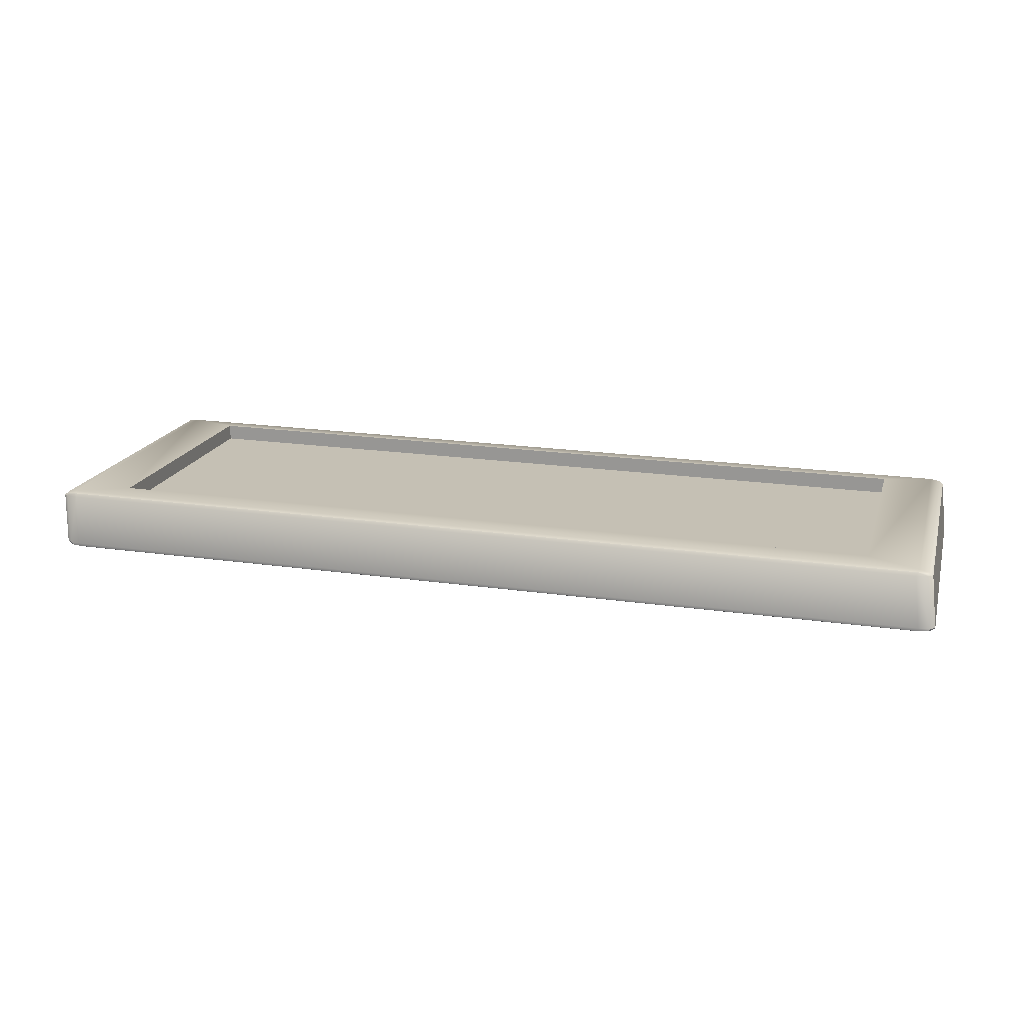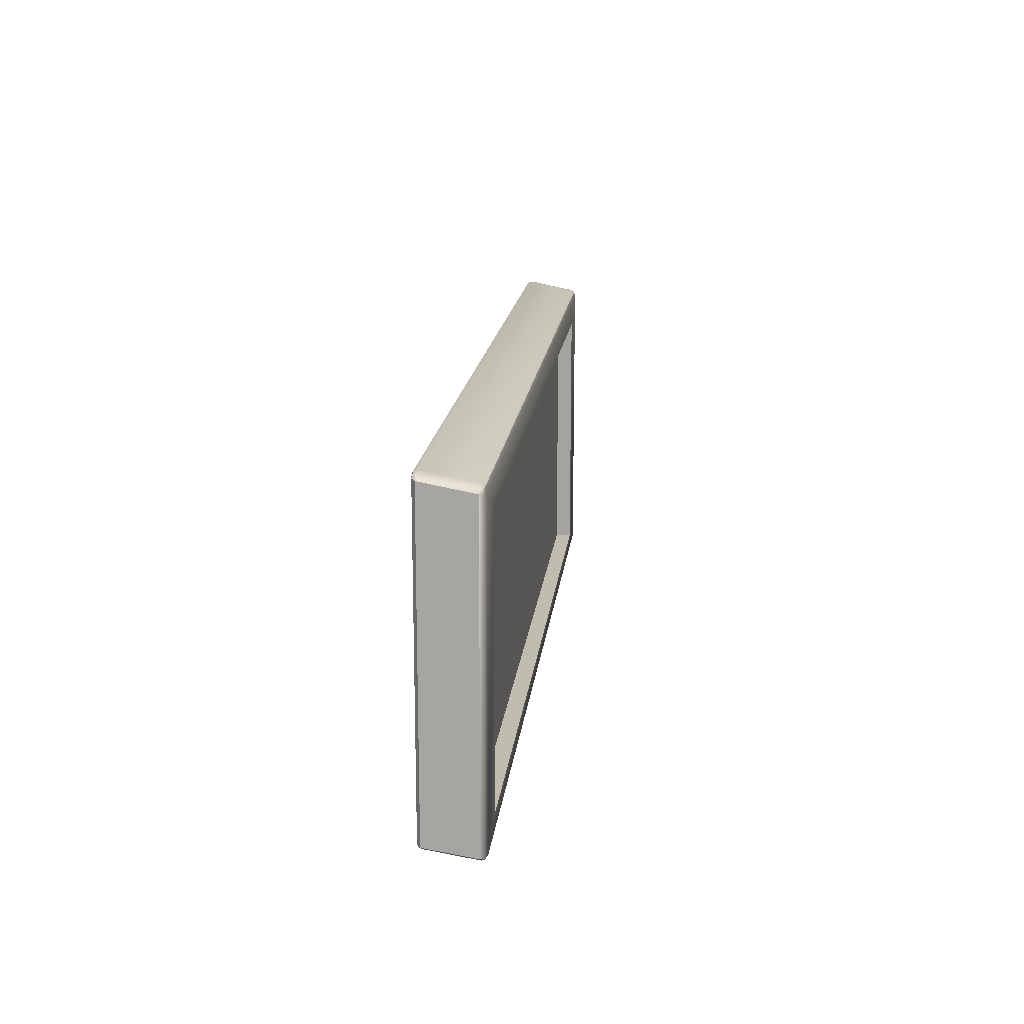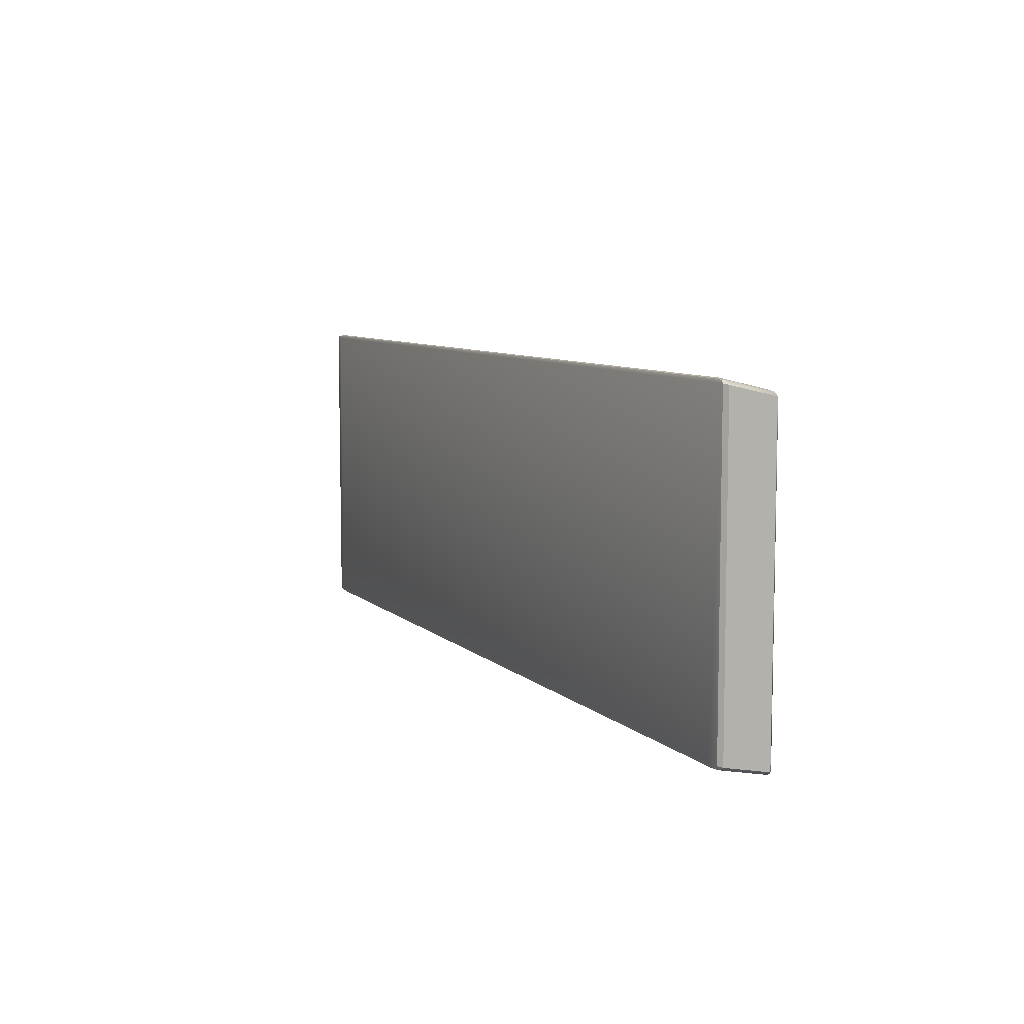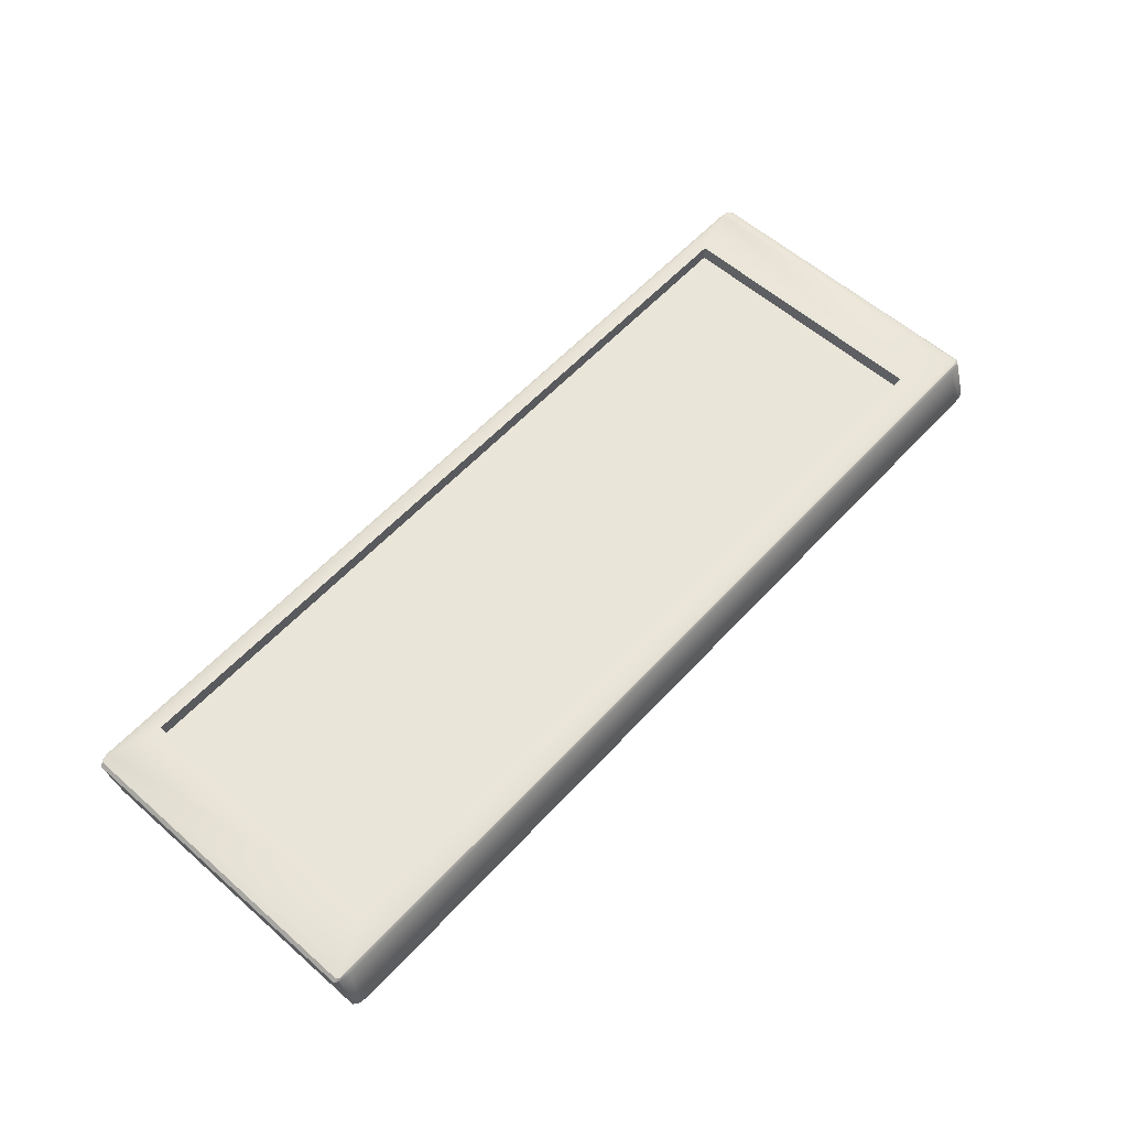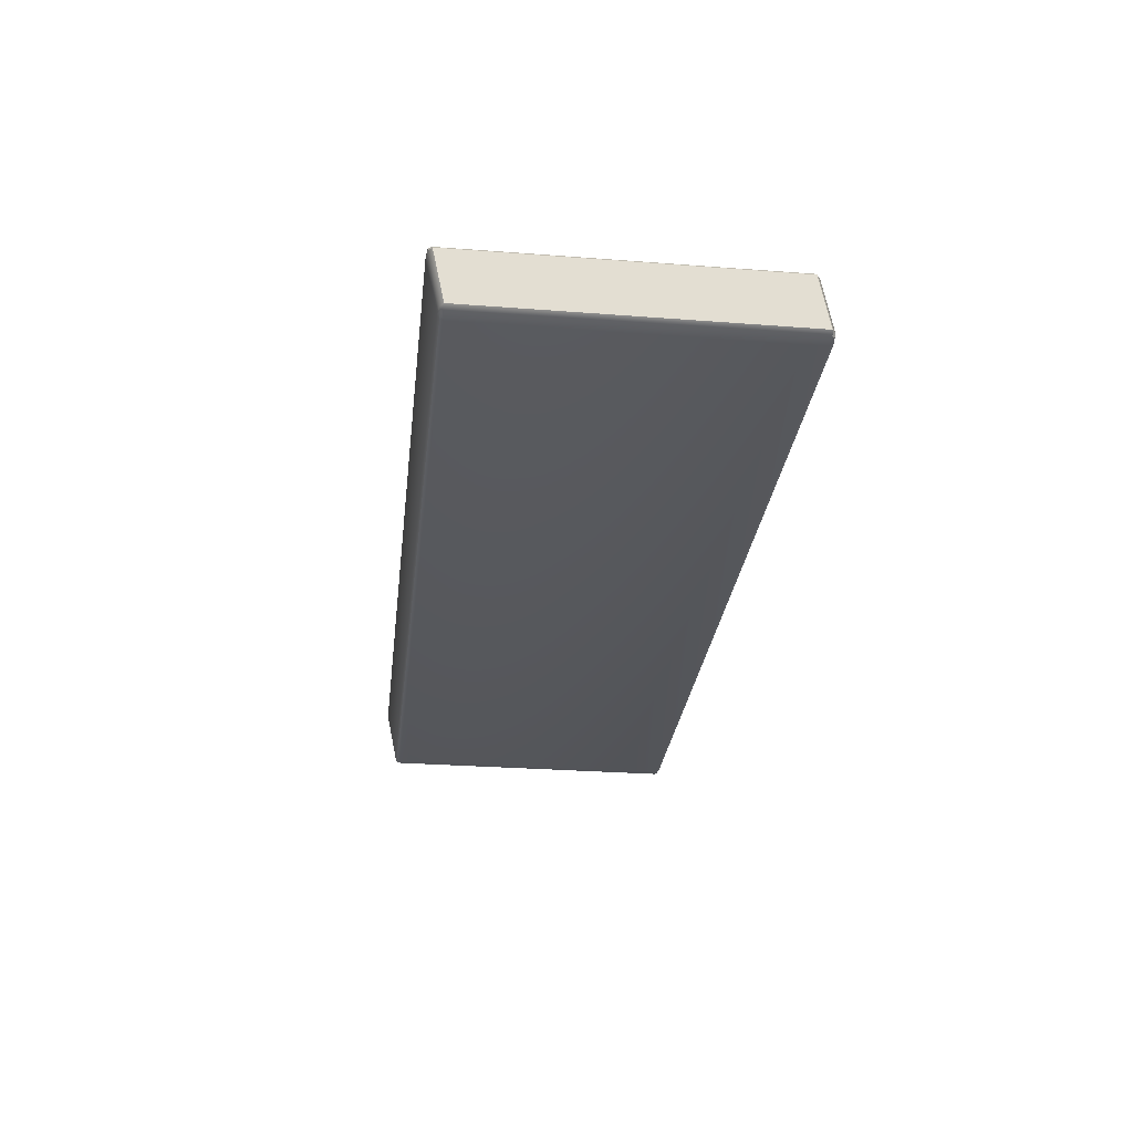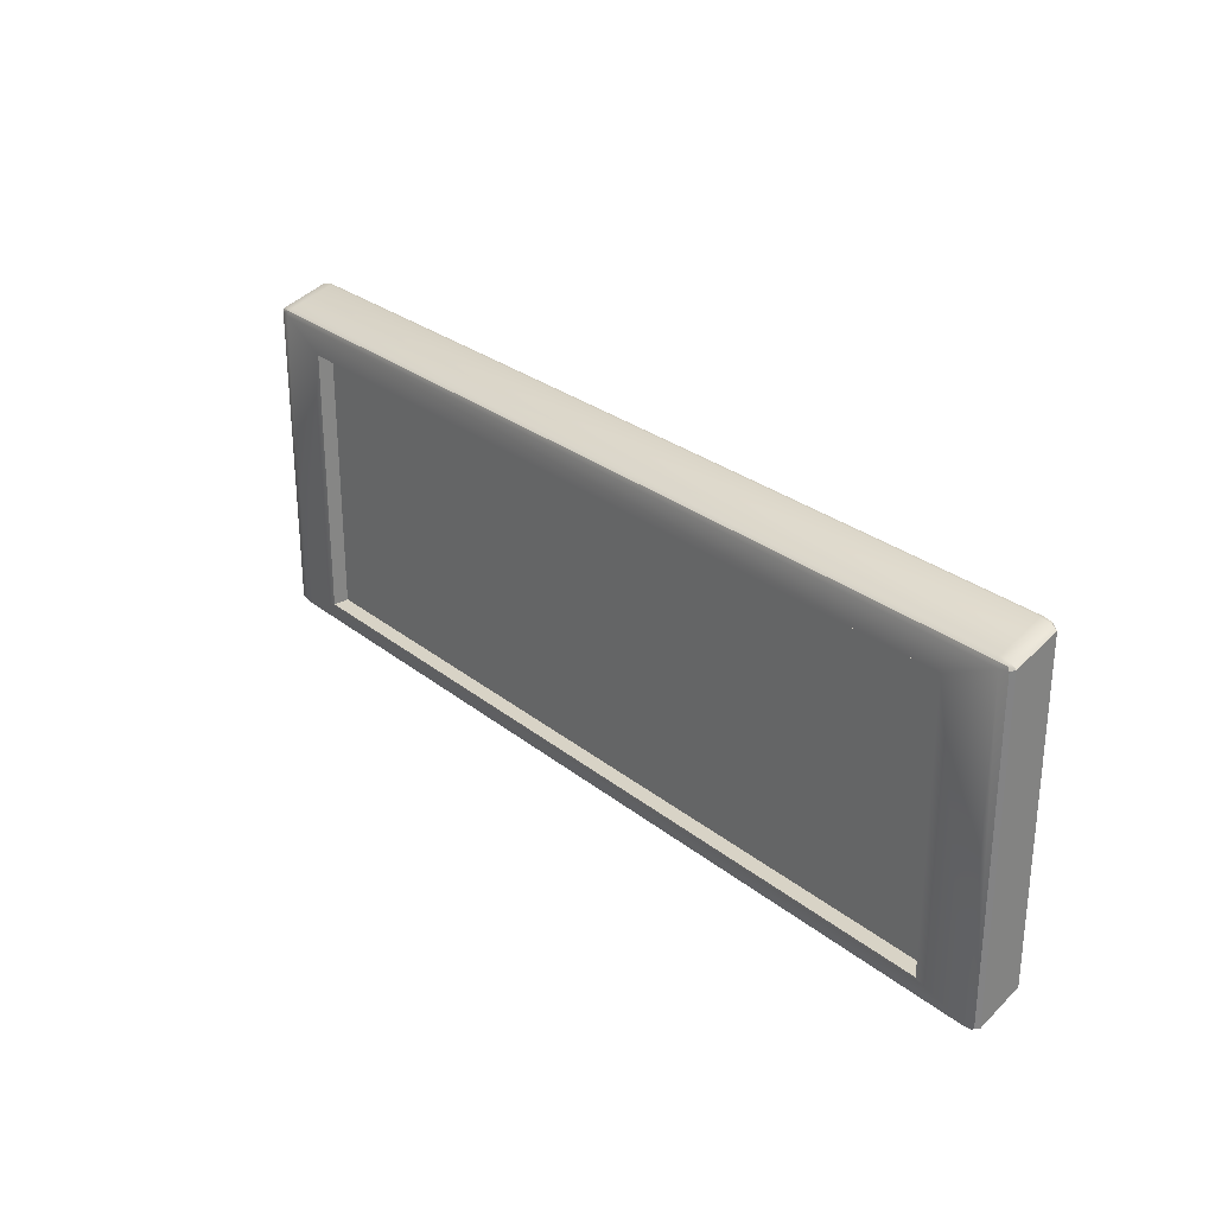
<metadata>
{"format":"obj","ext":"obj","renderer":"f3d","projection":"perspective","resolution":1024,"background":"white","views":[{"elev":18.1,"azim":-165.0,"up":"+Z"},{"elev":16.4,"azim":-84.2,"up":"+Y"},{"elev":7.8,"azim":-114.9,"up":"+Y"},{"elev":58.7,"azim":132.1,"up":"+Z"},{"elev":-28.2,"azim":83.4,"up":"+Z"},{"elev":28.0,"azim":49.6,"up":"+Y"}]}
</metadata>
<code>
o signHome_Plane.048
v -3.867 6.556 -3.113
v -3.867 7.117 -3.113
v -2.2 6.556 -3.101
v -2.2 7.117 -3.101
v -3.867 6.556 -3.147
v -3.867 7.117 -3.147
v -2.201 7.117 -3.135
v -2.201 6.556 -3.135
v -3.979 6.542 -3.226
v -4.013 6.552 -3.226
v -3.981 6.554 -3.236
v -4.003 6.545 -3.226
v -3.999 6.548 -3.232
v -4.004 6.554 -3.233
v -3.98 6.547 -3.233
v -3.979 7.209 -3.226
v -3.981 7.201 -3.236
v -4.013 7.199 -3.226
v -3.98 7.208 -3.233
v -3.999 7.206 -3.232
v -4.004 7.201 -3.233
v -4.003 7.206 -3.226
v -2.114 6.542 -3.212
v -2.115 6.554 -3.222
v -2.08 6.552 -3.212
v -2.114 6.547 -3.219
v -2.095 6.548 -3.218
v -2.091 6.554 -3.219
v -2.09 6.545 -3.212
v -2.114 7.209 -3.212
v -2.08 7.199 -3.212
v -2.115 7.201 -3.222
v -2.09 7.206 -3.212
v -2.095 7.206 -3.218
v -2.091 7.201 -3.219
v -2.114 7.208 -3.219
v -3.967 6.519 -3.124
v -3.973 6.525 -3.114
v -4.001 6.529 -3.124
v -3.97 6.52 -3.117
v -3.988 6.522 -3.118
v -3.992 6.527 -3.117
v -3.991 6.522 -3.124
v -3.973 7.171 -3.114
v -3.967 7.186 -3.124
v -4.001 7.176 -3.124
v -3.97 7.181 -3.117
v -3.988 7.18 -3.118
v -3.991 7.183 -3.123
v -3.992 7.173 -3.117
v -2.102 7.186 -3.11
v -2.093 7.171 -3.1
v -2.068 7.176 -3.11
v -2.098 7.181 -3.103
v -2.08 7.18 -3.104
v -2.075 7.173 -3.103
v -2.078 7.183 -3.109
v -2.102 6.519 -3.11
v -2.068 6.529 -3.11
v -2.094 6.525 -3.1
v -2.078 6.522 -3.11
v -2.08 6.522 -3.104
v -2.075 6.527 -3.103
v -2.097 6.52 -3.103
f 17 24 11
f 30 45 51
f 2 38 1
f 3 5 1
f 46 10 39
f 25 53 59
f 1 60 3
f 4 44 2
f 4 60 52
f 1 6 2
f 2 7 4
f 4 8 3
f 9 13 15
f 10 13 12
f 11 13 14
f 16 20 22
f 17 20 19
f 22 21 18
f 23 27 29
f 24 27 26
f 25 27 28
f 30 34 36
f 35 33 31
f 32 34 35
f 37 41 43
f 38 41 40
f 43 42 39
f 47 50 44
f 49 47 45
f 46 48 49
f 54 57 51
f 56 54 52
f 53 55 56
f 58 62 64
f 63 61 59
f 60 62 63
f 9 43 12
f 12 39 10
f 44 42 38
f 50 39 42
f 45 22 49
f 49 18 46
f 11 21 17
f 14 18 21
f 9 26 23
f 15 24 26
f 16 36 19
f 19 32 17
f 31 28 35
f 35 24 32
f 23 61 58
f 29 59 61
f 51 33 30
f 57 31 33
f 52 63 56
f 56 59 53
f 58 40 37
f 64 38 40
f 51 47 54
f 54 44 52
f 23 37 9
f 17 32 24
f 30 16 45
f 2 44 38
f 3 8 5
f 46 18 10
f 25 31 53
f 1 38 60
f 4 52 44
f 4 3 60
f 1 5 6
f 2 6 7
f 4 7 8
f 9 12 13
f 10 14 13
f 11 15 13
f 16 19 20
f 17 21 20
f 22 20 21
f 23 26 27
f 24 28 27
f 25 29 27
f 30 33 34
f 35 34 33
f 32 36 34
f 37 40 41
f 38 42 41
f 43 41 42
f 47 48 50
f 49 48 47
f 46 50 48
f 54 55 57
f 56 55 54
f 53 57 55
f 58 61 62
f 63 62 61
f 60 64 62
f 9 37 43
f 12 43 39
f 44 50 42
f 50 46 39
f 45 16 22
f 49 22 18
f 11 14 21
f 14 10 18
f 9 15 26
f 15 11 24
f 16 30 36
f 19 36 32
f 31 25 28
f 35 28 24
f 23 29 61
f 29 25 59
f 51 57 33
f 57 53 31
f 52 60 63
f 56 63 59
f 58 64 40
f 64 60 38
f 51 45 47
f 54 47 44
f 23 58 37
f 7 5 8
f 7 6 5

</code>
